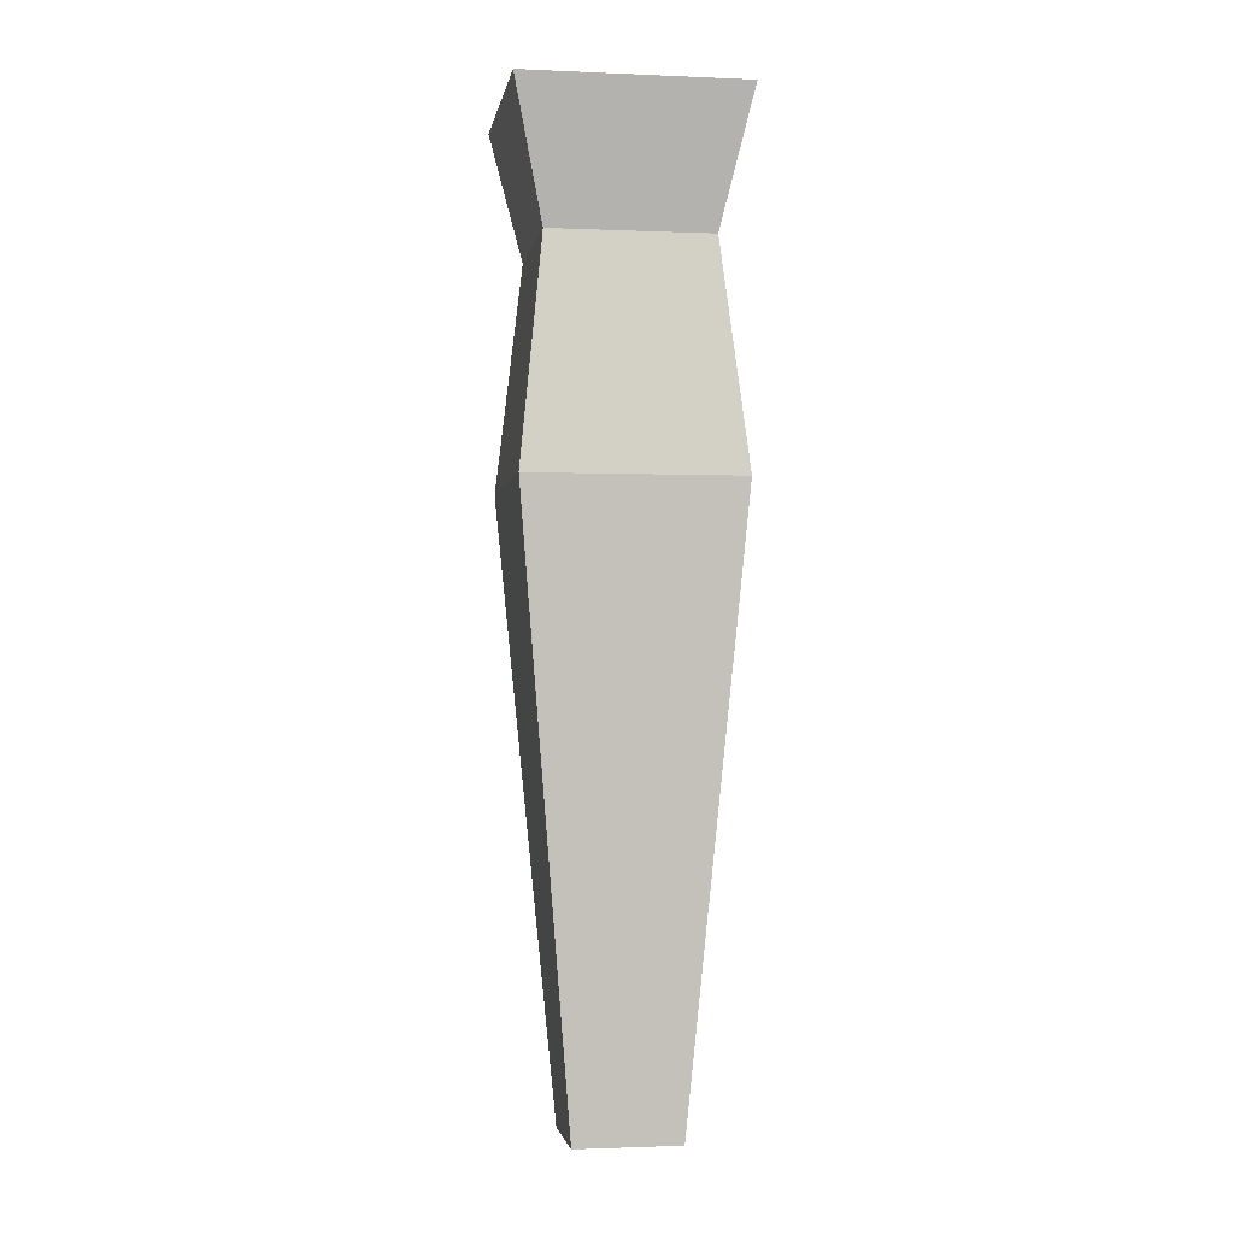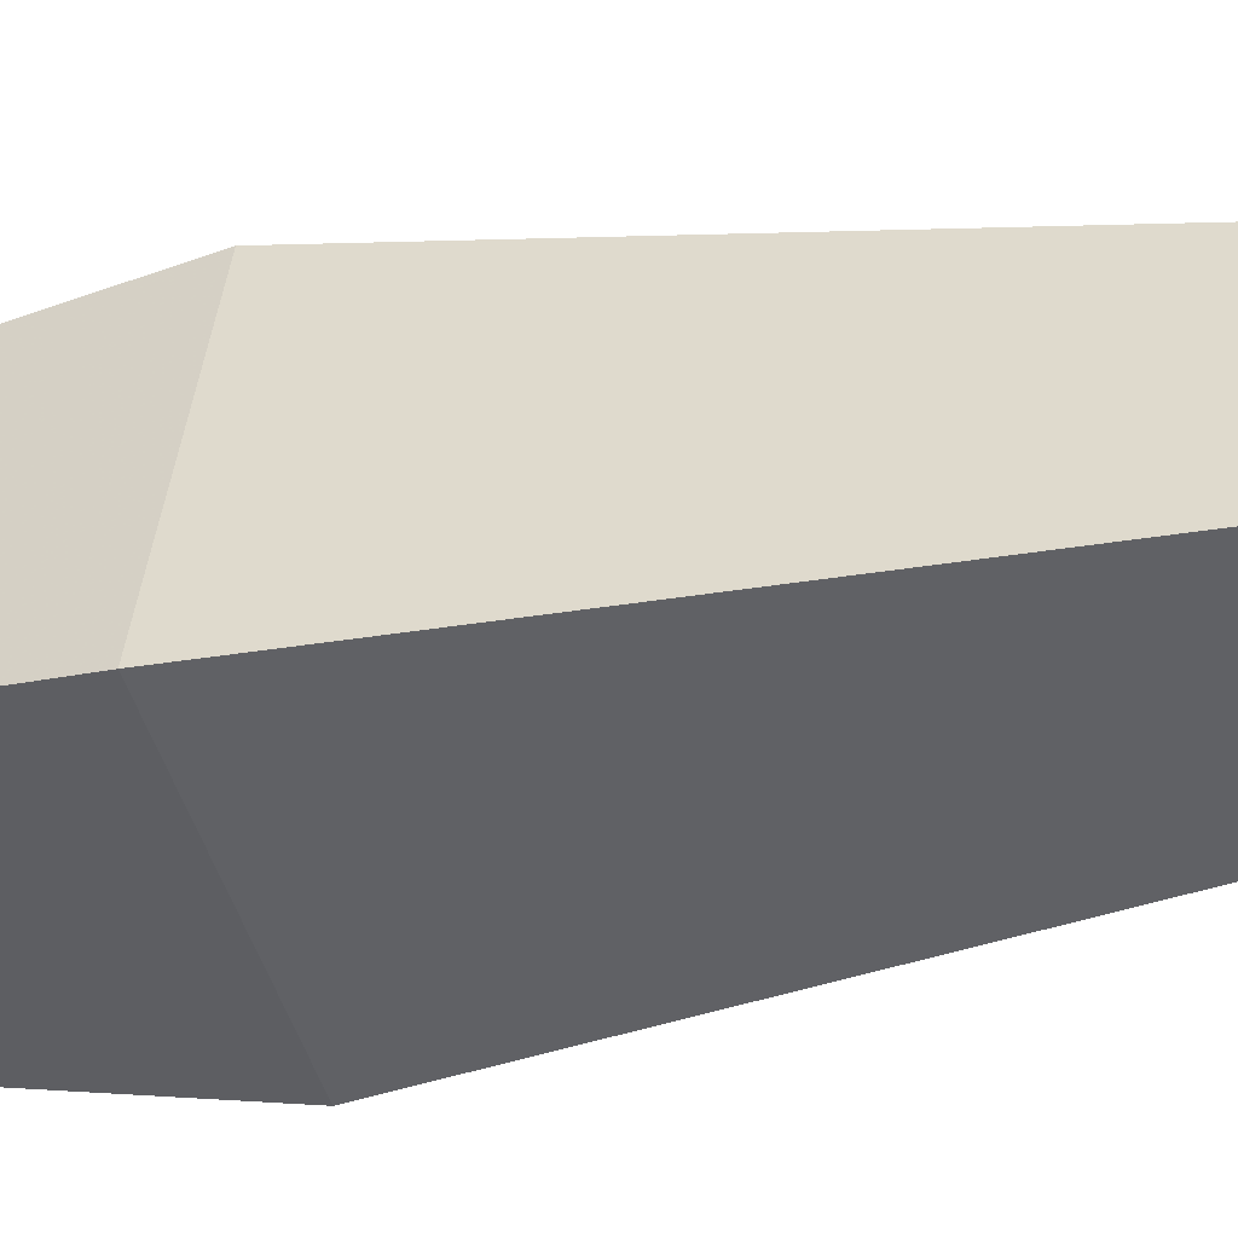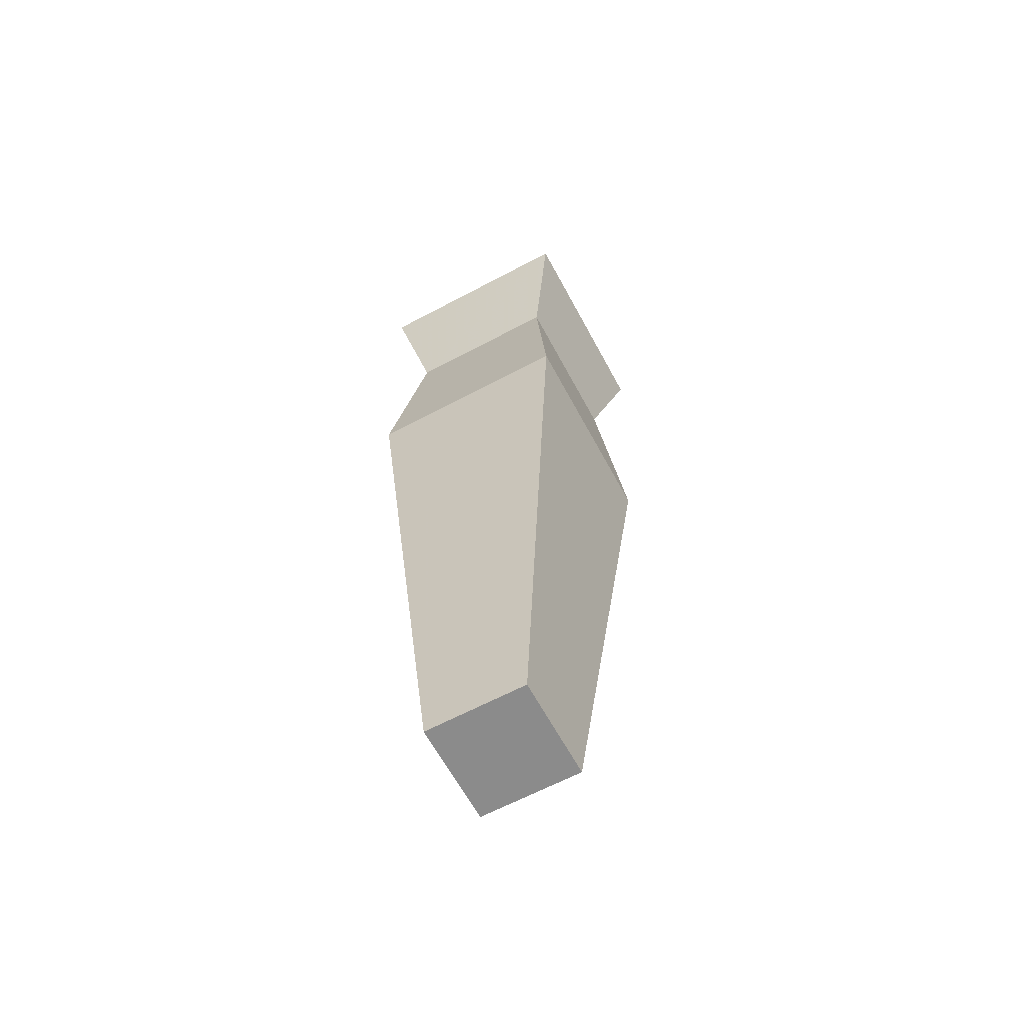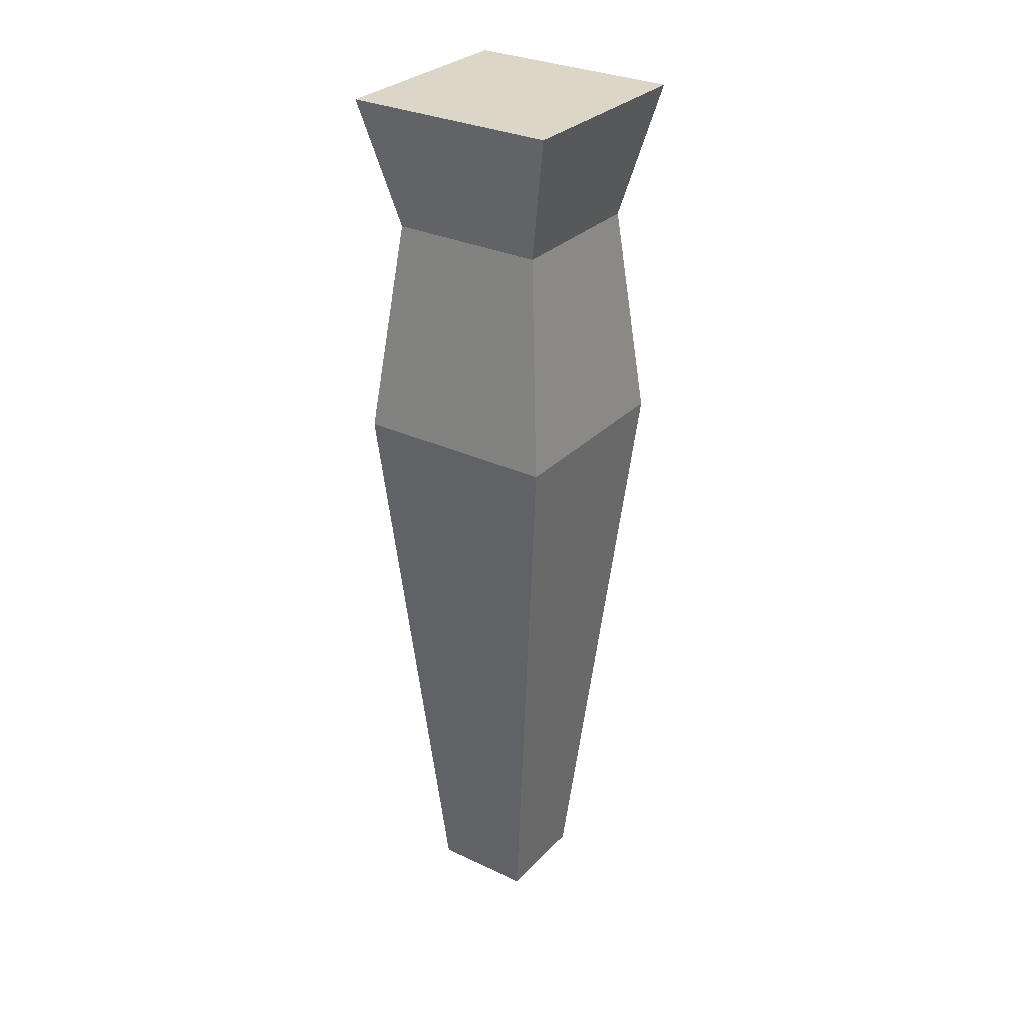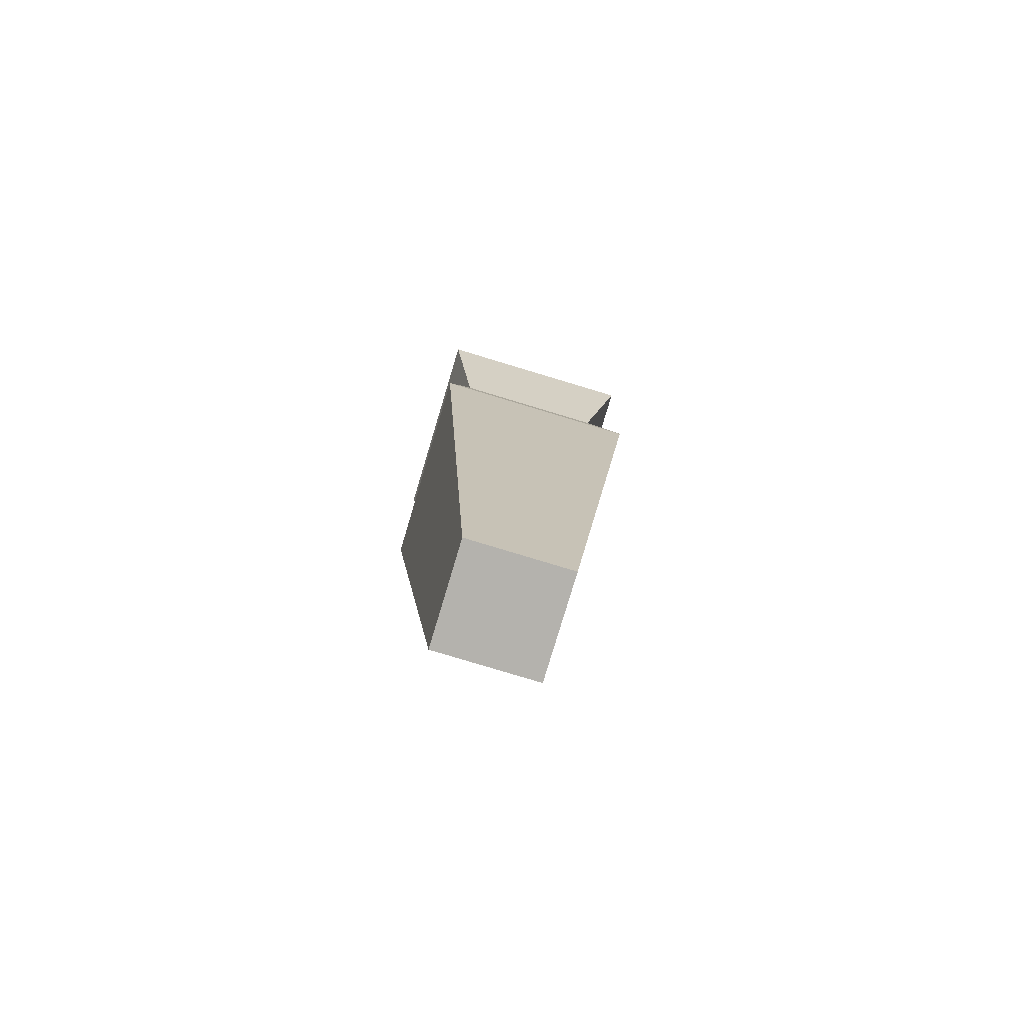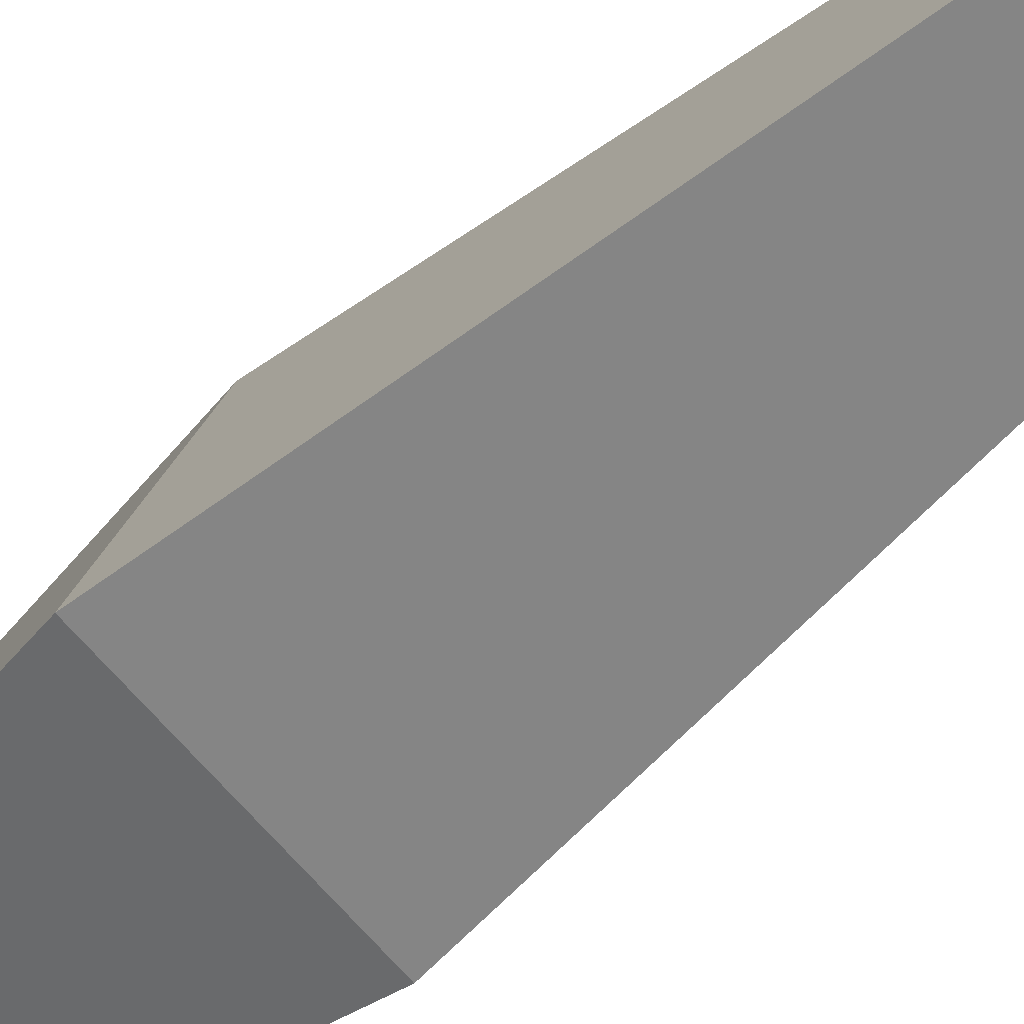
<metadata>
{"format":"obj","ext":"obj","renderer":"f3d","projection":"perspective","resolution":1024,"background":"white","views":[{"elev":-1.9,"azim":-75.5,"up":"+Z"},{"elev":-23.8,"azim":109.4,"up":"+Y"},{"elev":-64.1,"azim":51.9,"up":"+Z"},{"elev":29.3,"azim":57.8,"up":"+Z"},{"elev":-79.4,"azim":6.8,"up":"+Z"},{"elev":-44.9,"azim":138.3,"up":"+Y"}]}
</metadata>
<code>
o torpedo
v 0.01897 -0.01547 -0.147
v 0.03677 -0.02143 -0.003502
v -0.009064 -0.04138 -0.00306
v -0.003625 -0.0253 -0.1467
v 0.009133 0.007129 -0.147
v -0.01346 -0.002706 -0.1468
v -0.02902 0.004454 -0.003095
v 0.01682 0.02441 -0.003537
v -0.005593 -0.0334 0.05004
v -0.02083 0.001619 0.05001
v 0.01418 0.01686 0.04968
v 0.02942 -0.01815 0.0497
v 0.03919 -0.02177 0.08154
v -0.009088 -0.04278 0.082
v -0.0301 0.005497 0.08197
v 0.01817 0.02651 0.0815
f 1 2 3 4
f 5 6 7 8
f 1 5 8 2
f 3 7 6 4
f 5 1 4 6
f 7 3 9 10
f 2 8 11 12
f 8 7 10 11
f 3 2 12 9
f 9 12 13 14
f 11 10 15 16
f 12 11 16 13
f 10 9 14 15
f 13 16 15 14

</code>
